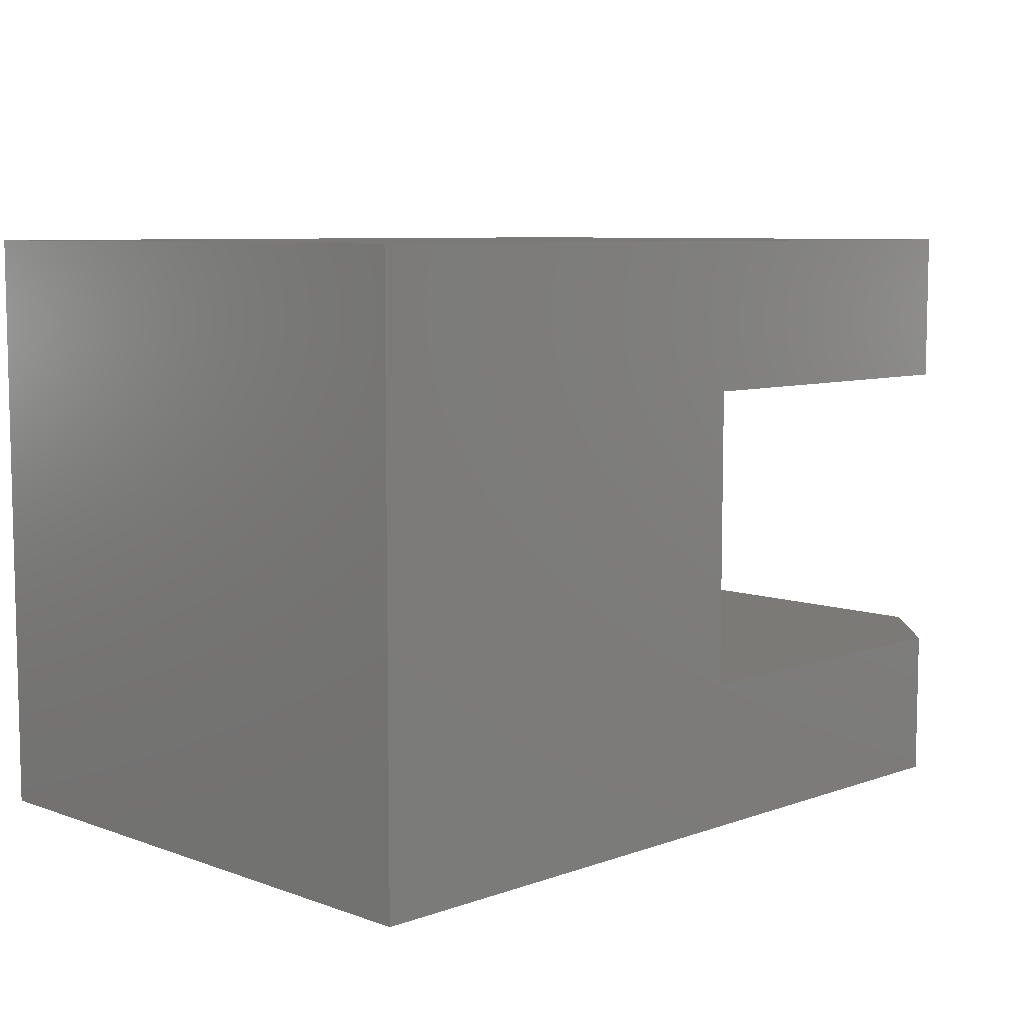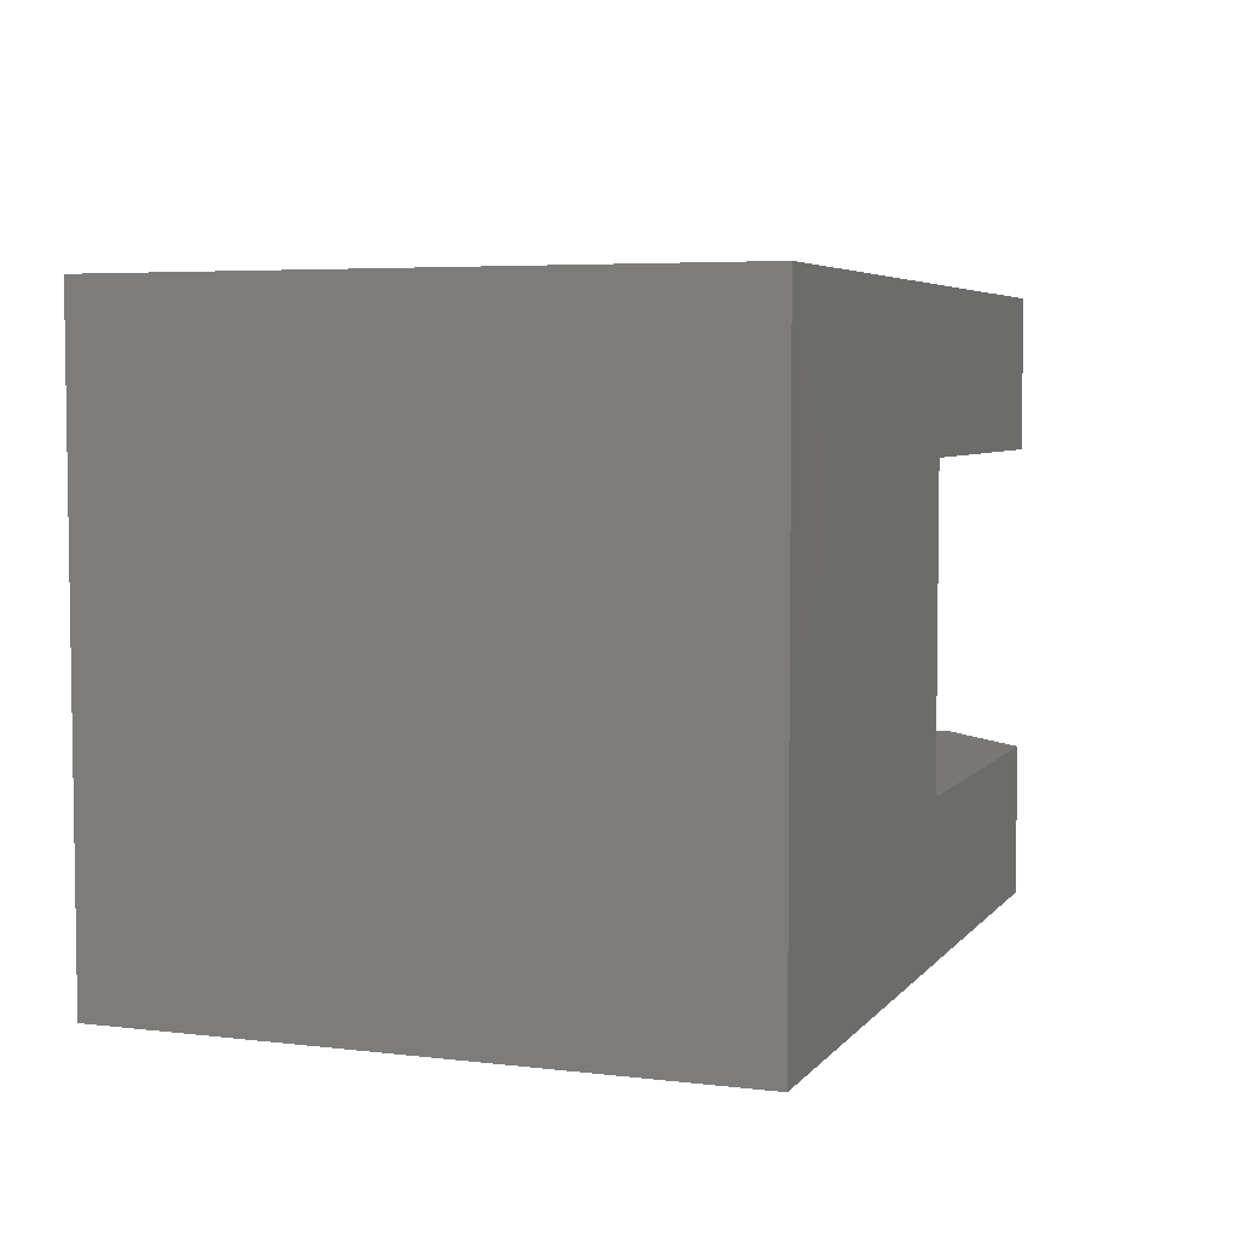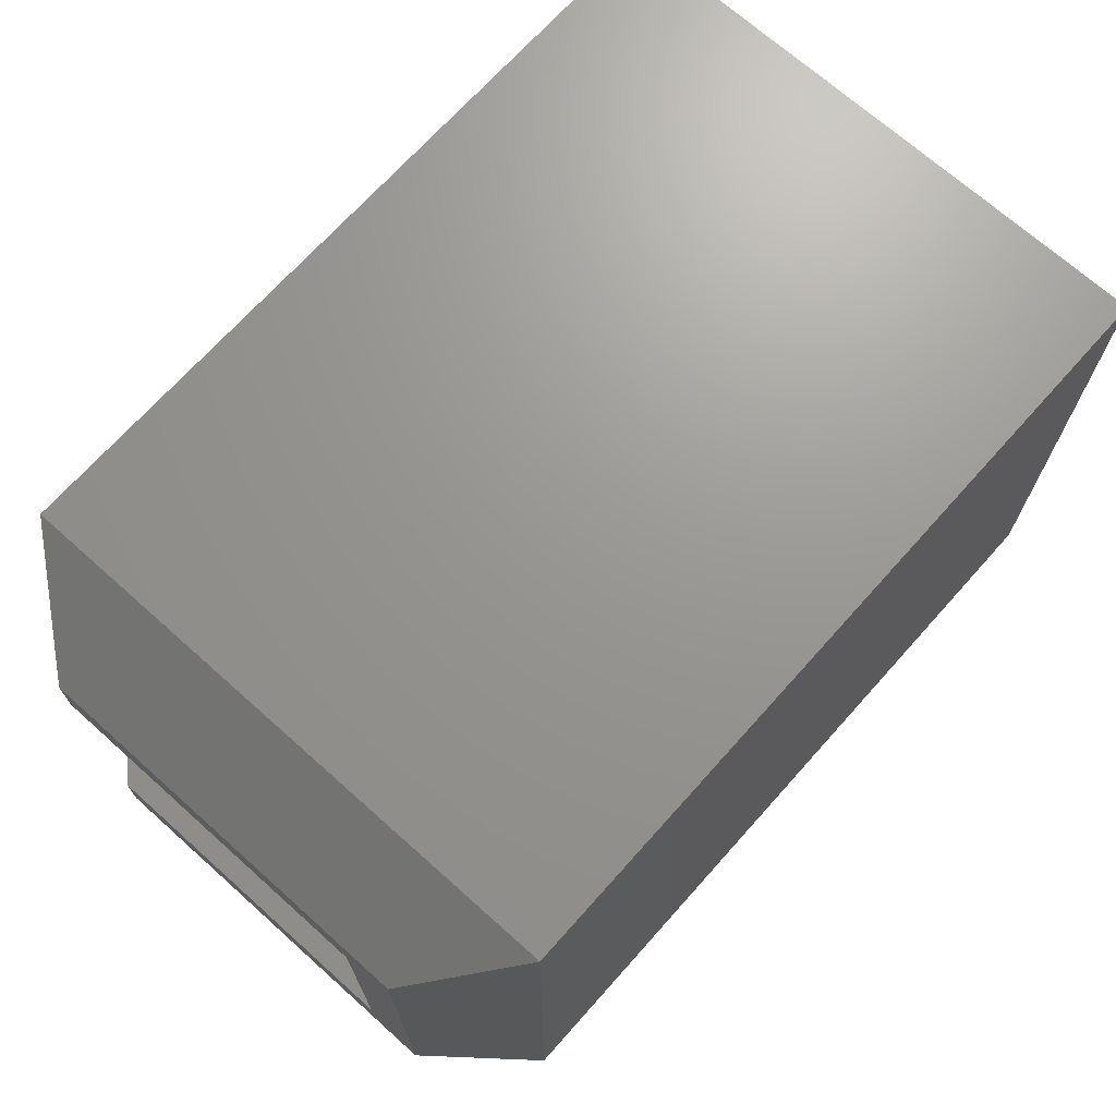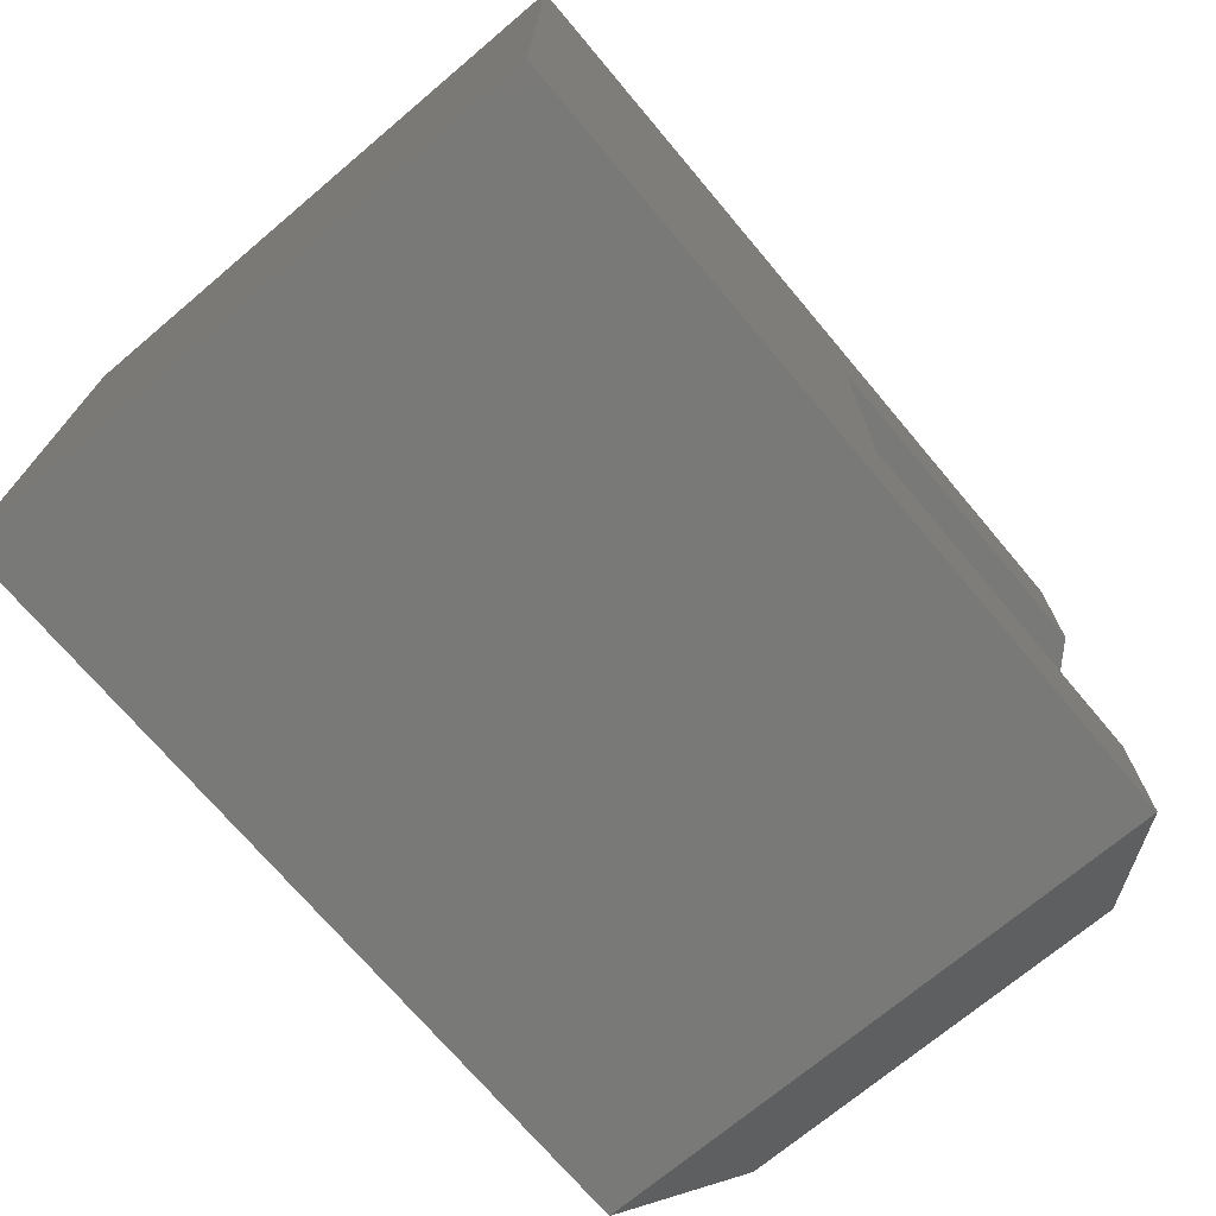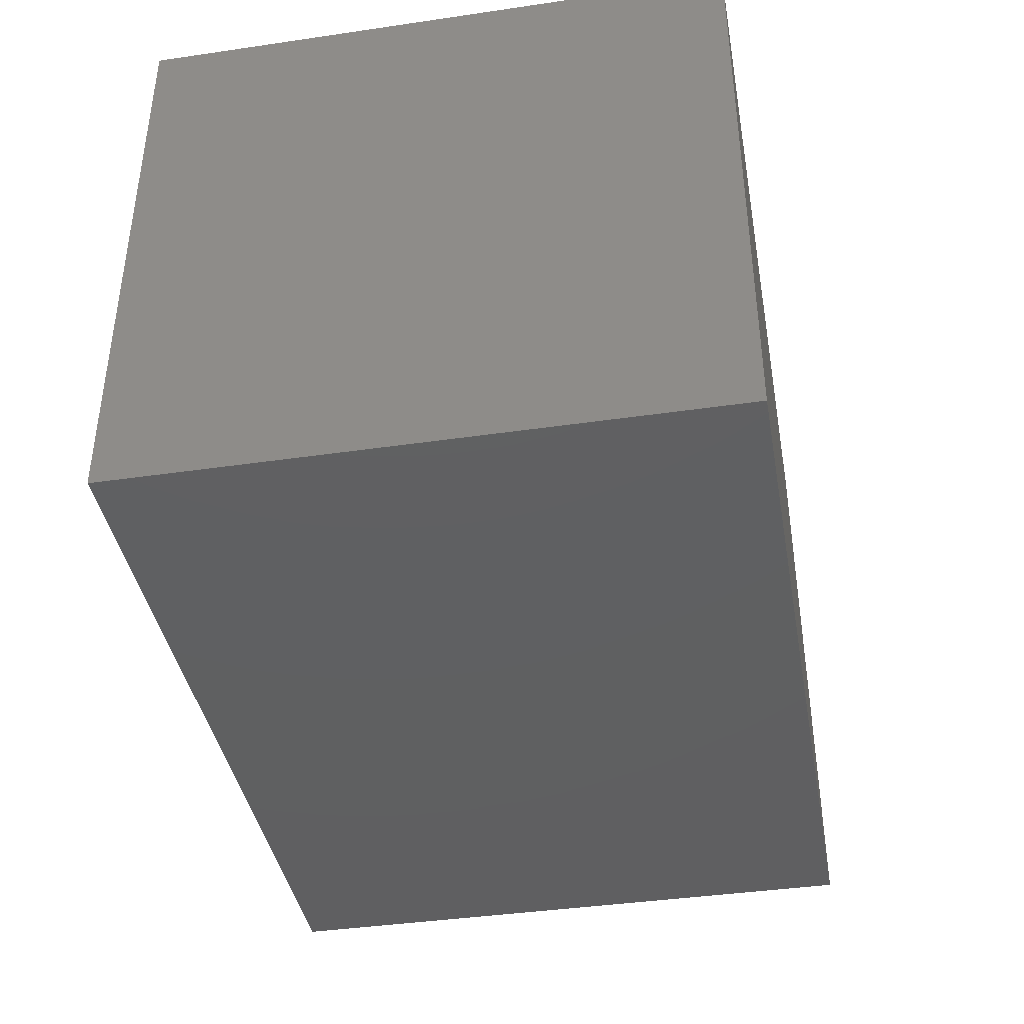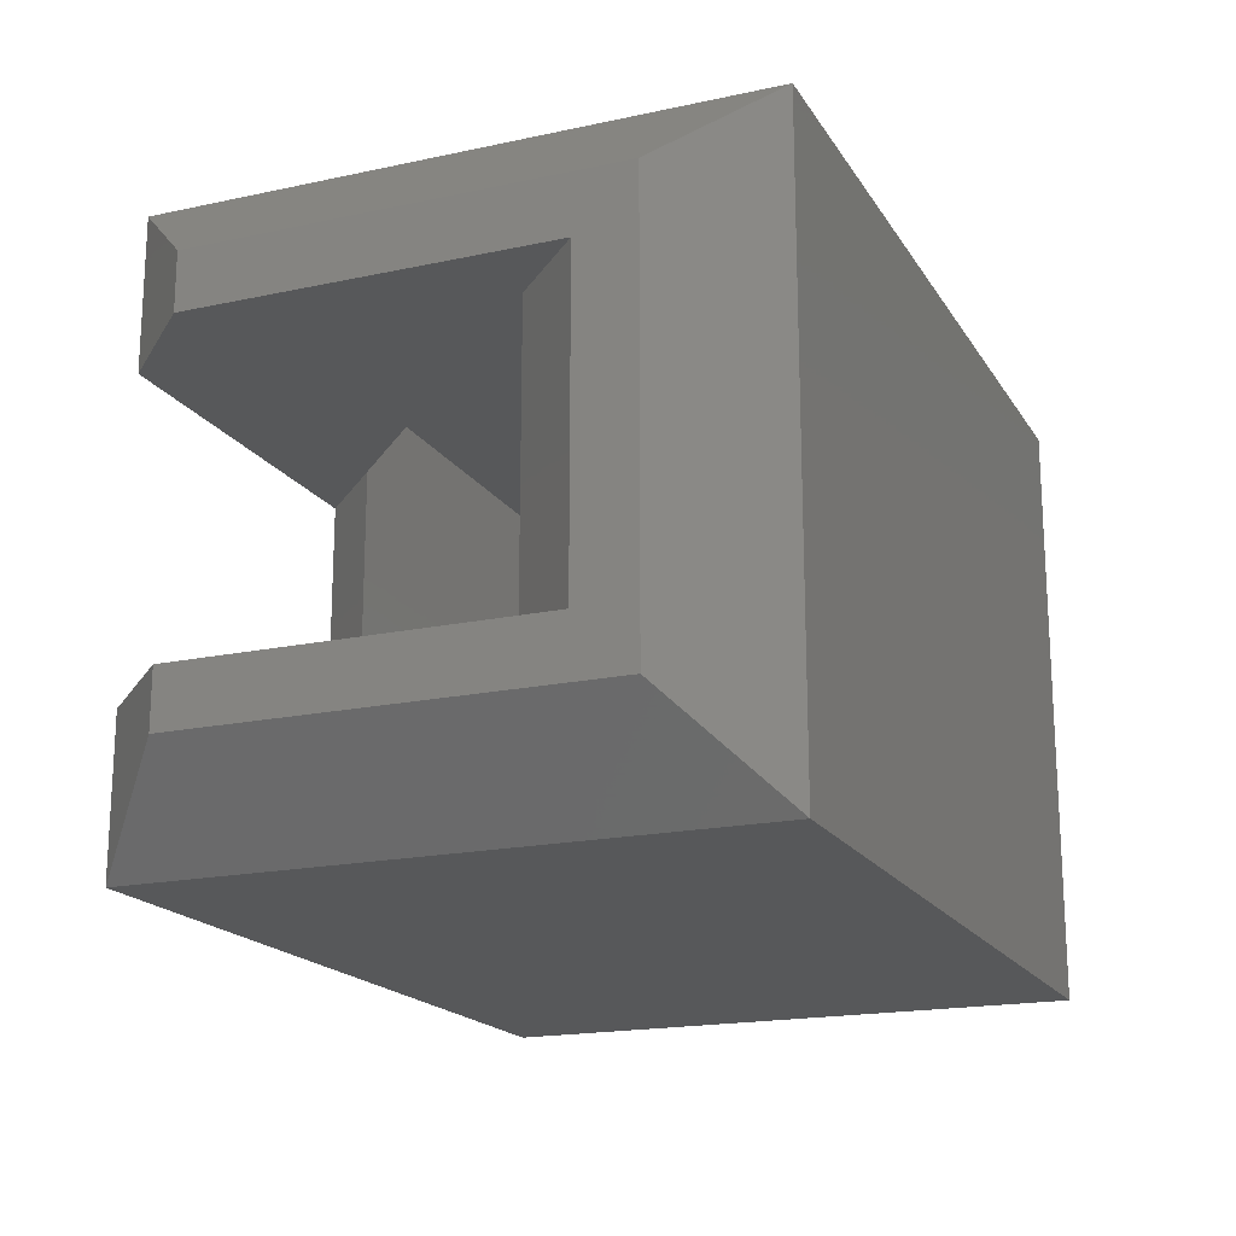
<metadata>
{"format":"stl","ext":"stl","renderer":"f3d","projection":"perspective","resolution":1024,"background":"white","views":[{"elev":7.6,"azim":-44.9,"up":"+Y"},{"elev":5.0,"azim":-69.6,"up":"+Y"},{"elev":70.2,"azim":131.8,"up":"+Y"},{"elev":-71.8,"azim":-49.9,"up":"+Y"},{"elev":-40.4,"azim":-79.8,"up":"+Z"},{"elev":-18.4,"azim":112.6,"up":"+Y"}]}
</metadata>
<code>
# stl→obj: 38 verts, 72 faces
v 0.6875 -0.104 0.1875
v 0.6875 -0.125 0.1875
v 0.646 -0.0625 0.229
v 0.4401 -0.125 0.4349
v 0.4401 -0.0625 0.4349
v 0.6875 -0.396 0.1875
v 0.646 -0.4375 0.229
v 0.6875 -0.375 0.1875
v 0.4401 -0.4375 0.4349
v 0.4401 -0.375 0.4349
v 0.3776 -0.125 0.4974
v 0.3776 -0.375 0.4974
v 0.75 -0.125 0.125
v 0.75 -0.375 0.125
v 0.75 -0.125 0.4192
v 0.6719 -0.125 0.4974
v 0.75 -0.375 0.4192
v 0.6719 -0.375 0.4974
v 0.6875 -0.104 0.104
v 0.6875 -0.396 0.104
v 0.0625 -0.0625 0.4349
v 0.0625 -0.4375 0.4349
v 0.0625 -0.0625 0.0625
v 0.646 -0.0625 0.0625
v 0.646 -0.4375 0.0625
v 0.0625 -0.4375 0.0625
v 0.75 -0.07812 0.4192
v 0.75 -0.07812 0.07812
v 0.75 -0.4219 0.07812
v 0.75 -0.4219 0.4192
v 0.6719 0 0.4974
v 3.046e-17 0 0.4974
v 3.046e-17 -0.5 0.4974
v 0.6719 -0.5 0.4974
v 0 -0.5 0
v 0.6719 -0.5 -5.502e-17
v 0 0 0
v 0.6719 0 -4.114e-17
f 1 2 3
f 3 2 4
f 3 4 5
f 6 7 8
f 8 7 9
f 8 9 10
f 11 12 4
f 4 12 10
f 2 8 13
f 13 8 14
f 2 13 15
f 16 11 15
f 15 11 4
f 15 4 2
f 17 14 8
f 8 10 17
f 17 10 12
f 17 12 18
f 19 2 1
f 6 8 20
f 20 8 2
f 20 2 19
f 21 5 4
f 21 4 10
f 21 10 9
f 21 9 22
f 21 23 5
f 5 23 24
f 5 24 3
f 24 19 3
f 3 19 1
f 24 25 19
f 19 25 20
f 25 7 20
f 20 7 6
f 7 25 9
f 9 25 26
f 9 26 22
f 21 22 23
f 23 22 26
f 26 25 23
f 23 25 24
f 27 15 28
f 28 15 13
f 28 13 29
f 29 13 14
f 29 14 30
f 30 14 17
f 16 31 11
f 11 31 32
f 11 32 12
f 12 32 33
f 12 33 18
f 18 33 34
f 31 16 27
f 27 16 15
f 18 34 17
f 17 34 30
f 35 36 33
f 33 36 34
f 37 32 38
f 38 32 31
f 35 37 36
f 36 37 38
f 38 28 36
f 36 28 29
f 38 31 28
f 28 31 27
f 36 29 34
f 34 29 30
f 32 37 33
f 33 37 35

</code>
